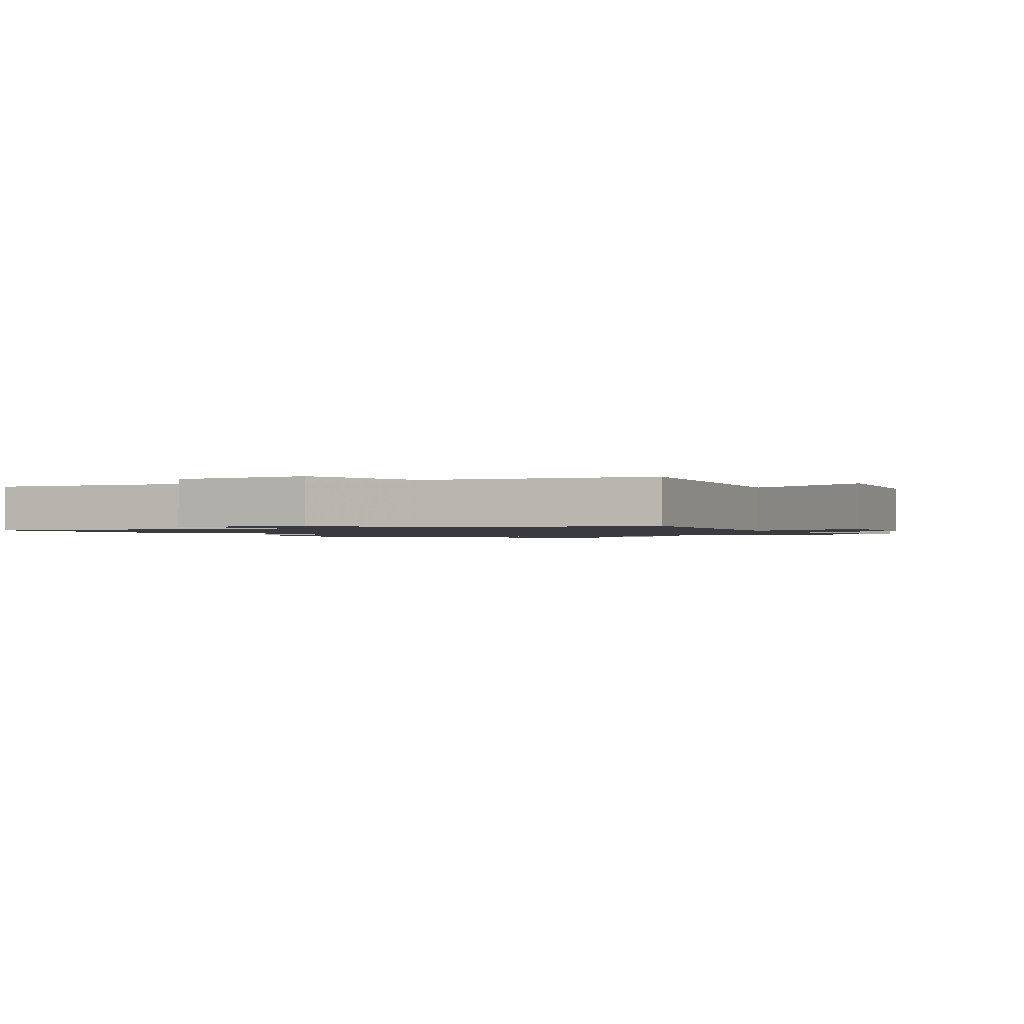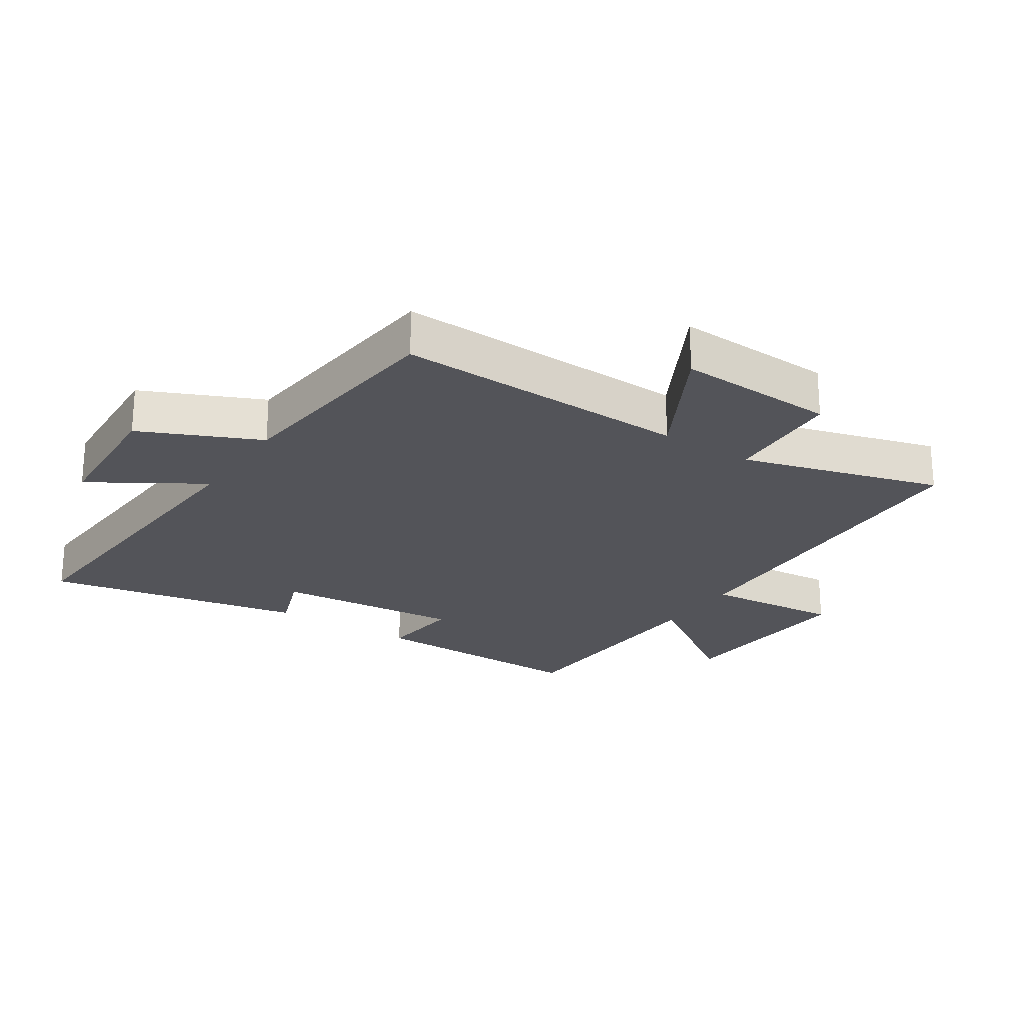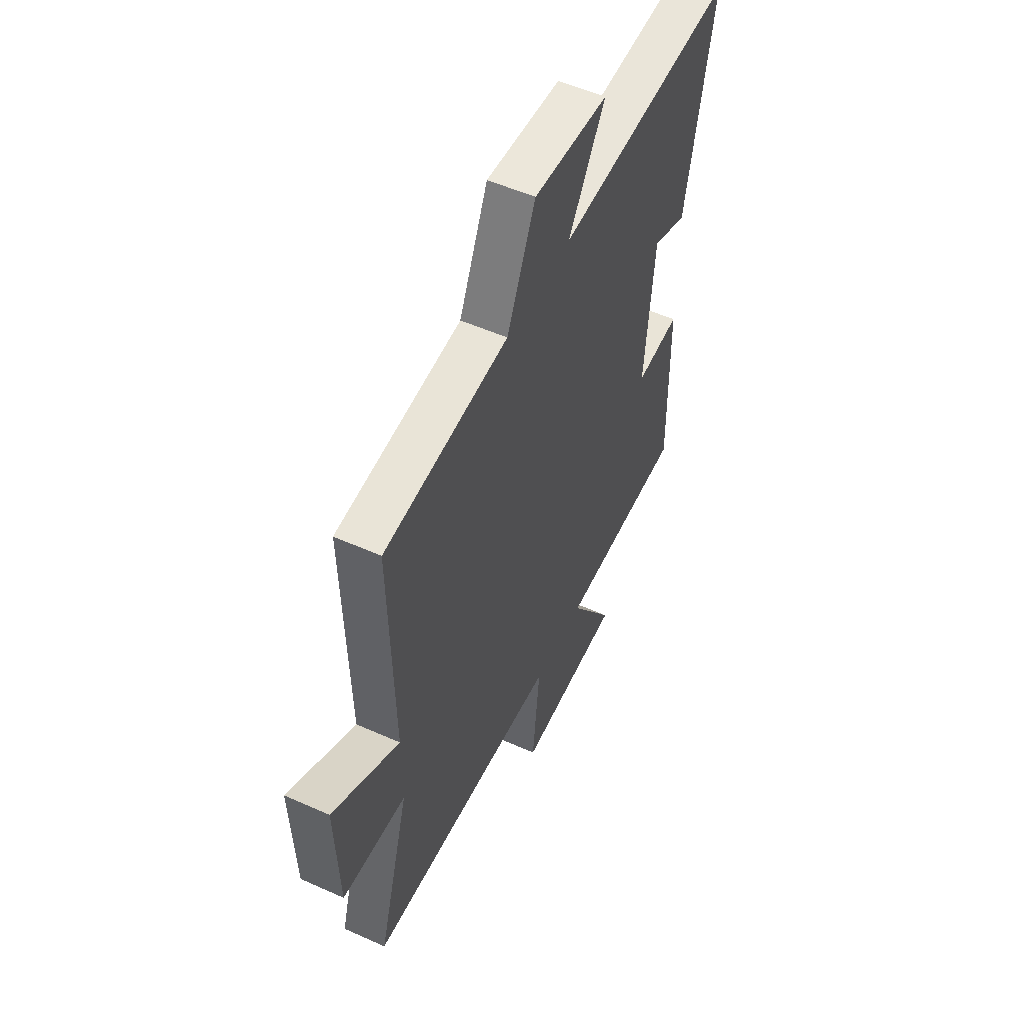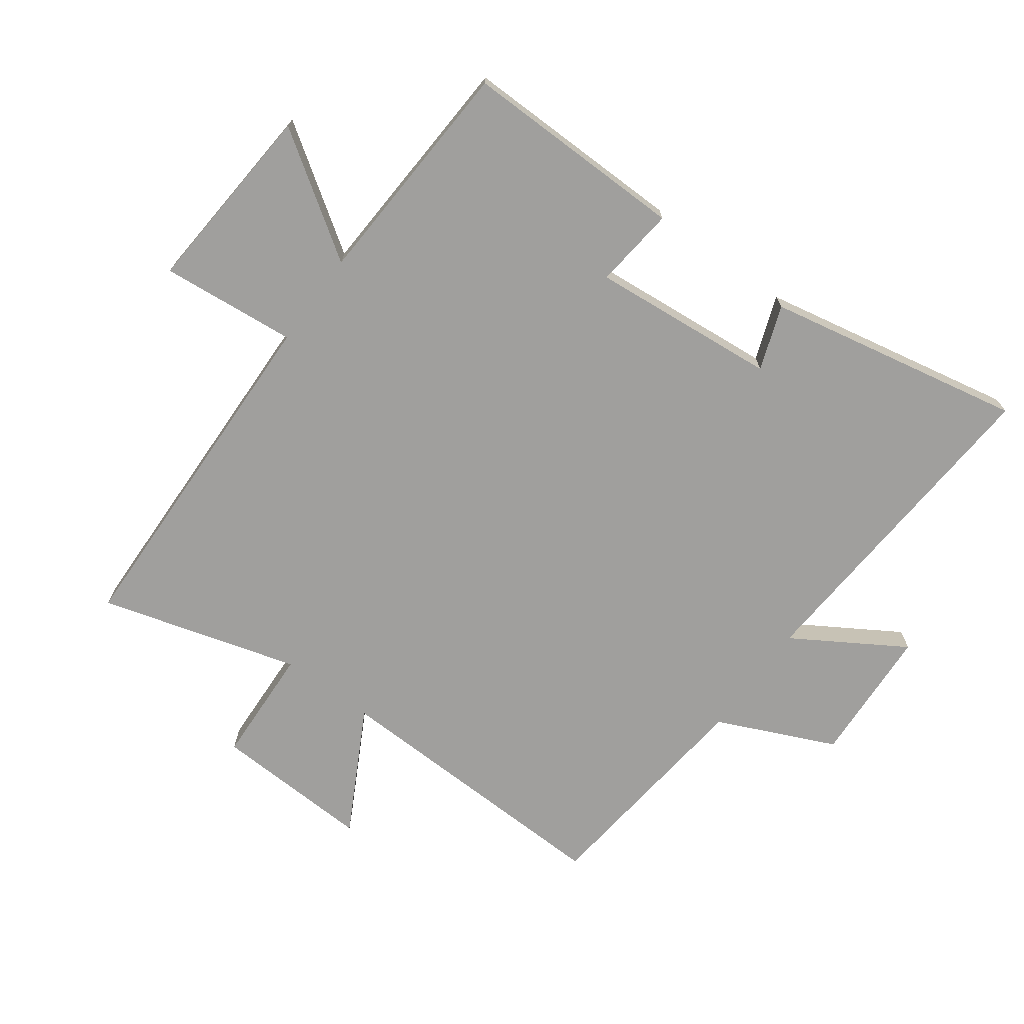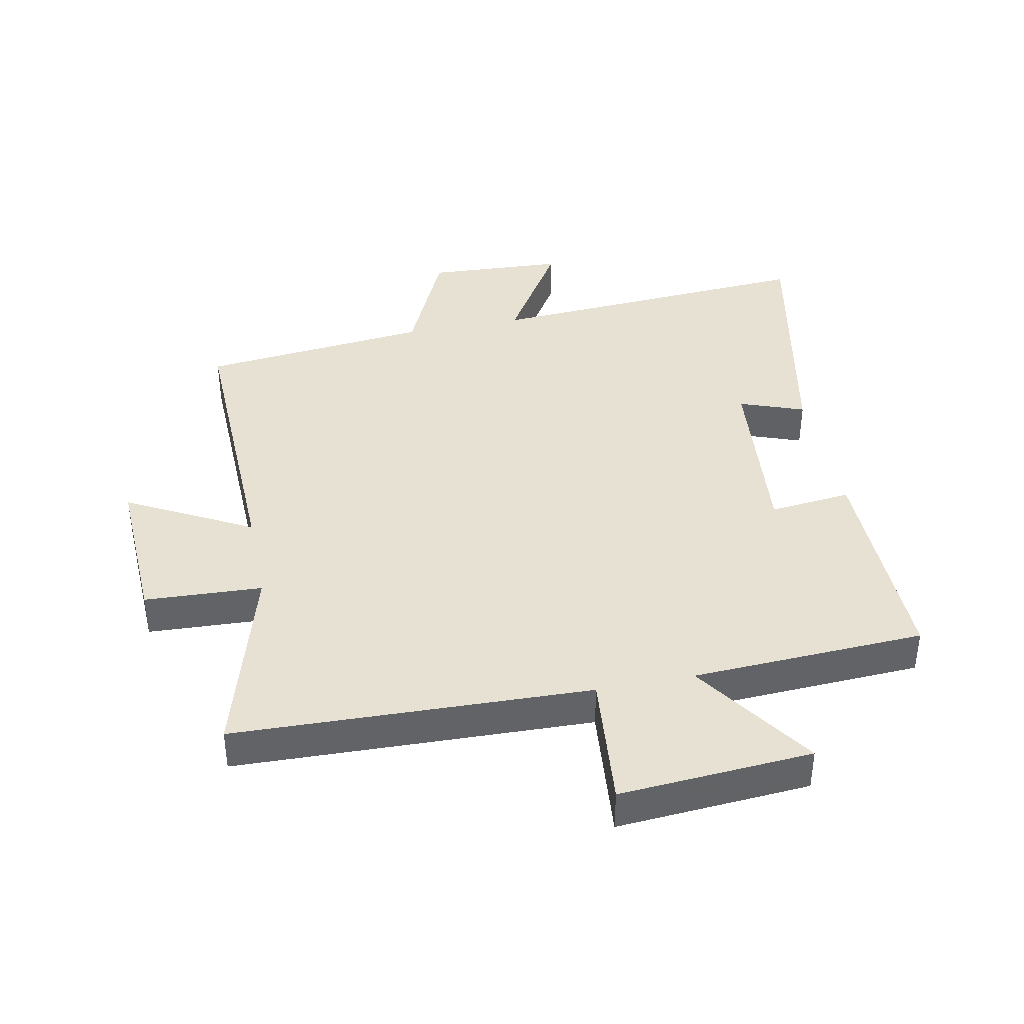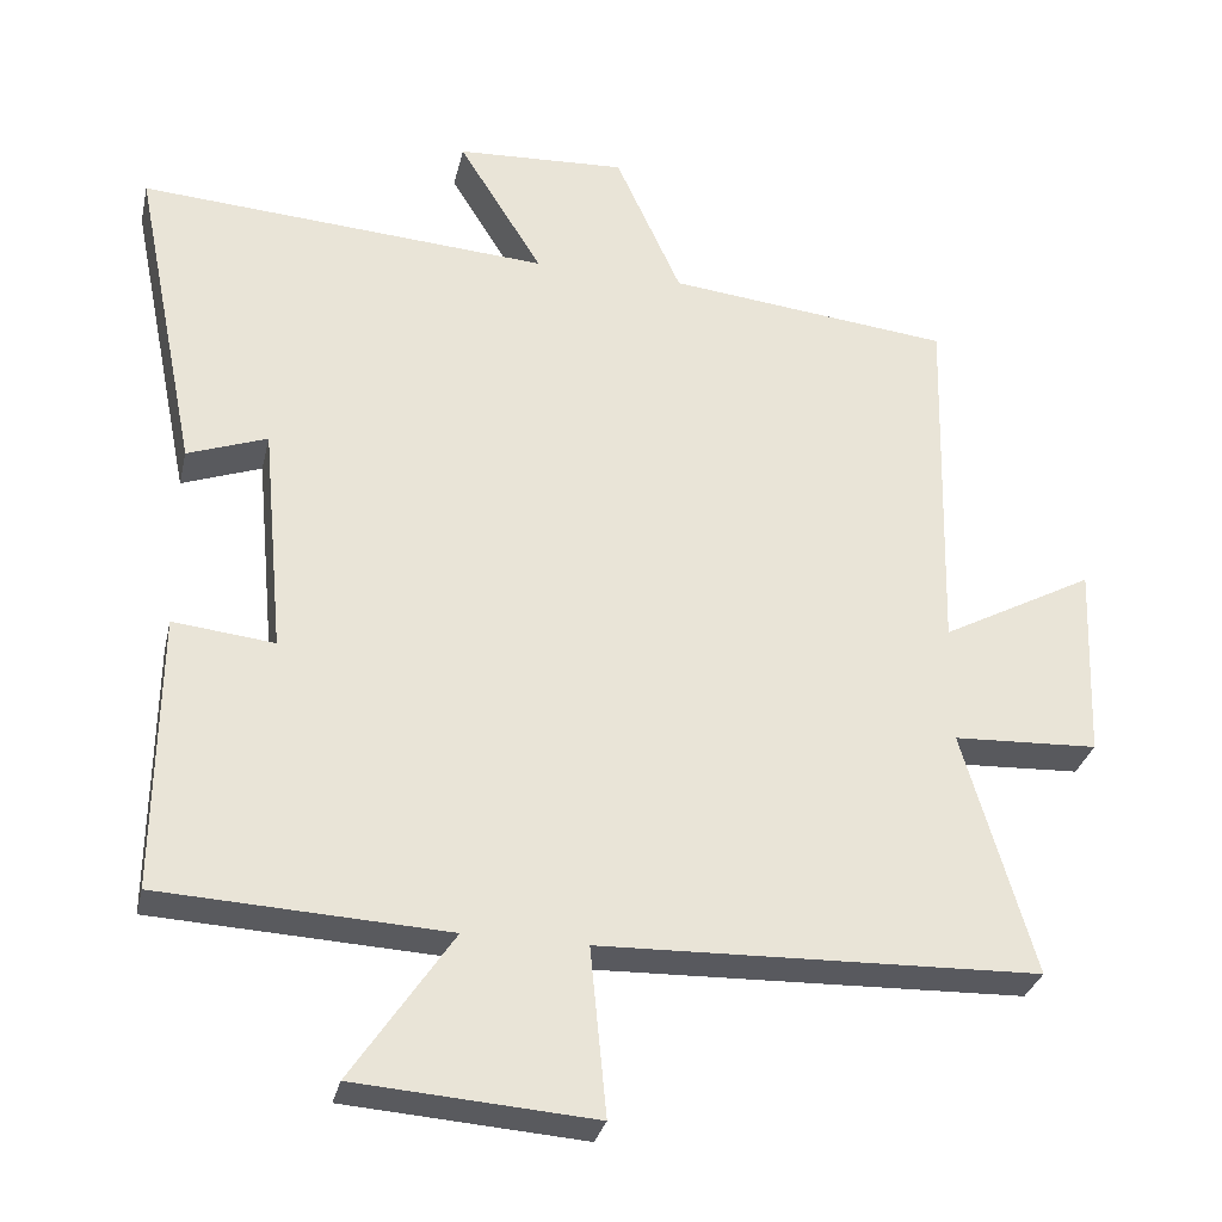
<metadata>
{"format":"obj","ext":"obj","renderer":"f3d","projection":"perspective","resolution":1024,"background":"white","views":[{"elev":-1.4,"azim":24.8,"up":"+Y"},{"elev":-23.7,"azim":56.5,"up":"+Y"},{"elev":53.2,"azim":115.6,"up":"+Z"},{"elev":-71.4,"azim":-126.4,"up":"+Y"},{"elev":39.6,"azim":168.6,"up":"+Y"},{"elev":-30.9,"azim":-12.7,"up":"+Z"}]}
</metadata>
<code>
v 0.512 0.07 0.461
v 0.5 0.07 -0.009
v 0.698 0.07 0.098
v 0.688 0.07 -0.156
v 0.5 0.07 -0.165
v 0.592 0.07 -0.482
v 0.024 0.07 -0.5
v 0.045 0.07 -0.717
v -0.263 0.07 -0.695
v -0.132 0.07 -0.5
v -0.504 0.07 -0.482
v -0.5 0.07 -0.123
v -0.369 0.07 -0.137
v -0.397 0.07 0.161
v -0.5 0.07 0.123
v -0.583 0.07 0.535
v -0.051 0.07 0.5
v -0.16 0.07 0.676
v 0.06 0.07 0.688
v 0.145 0.07 0.5
v 0.512 0 0.461
v 0.5 0 -0.009
v 0.698 0 0.098
v 0.688 0 -0.156
v 0.5 0 -0.165
v 0.592 0 -0.482
v 0.024 0 -0.5
v 0.045 0 -0.717
v -0.263 0 -0.695
v -0.132 0 -0.5
v -0.504 0 -0.482
v -0.5 0 -0.123
v -0.369 0 -0.137
v -0.397 0 0.161
v -0.5 0 0.123
v -0.583 0 0.535
v -0.051 0 0.5
v -0.16 0 0.676
v 0.06 0 0.688
v 0.145 0 0.5
f 17 18 19 20
f 17 20 1 2
f 14 15 16 17
f 13 14 17 2
f 10 11 12 13
f 10 13 2
f 7 8 9 10
f 5 6 7 10
f 5 10 2 3
f 3 4 5
f 40 39 38 37
f 22 21 40 37
f 37 36 35 34
f 22 37 34 33
f 33 32 31 30
f 22 33 30
f 30 29 28 27
f 30 27 26 25
f 23 22 30 25
f 25 24 23
f 1 21 22 2
f 2 22 23 3
f 3 23 24 4
f 4 24 25 5
f 5 25 26 6
f 6 26 27 7
f 7 27 28 8
f 8 28 29 9
f 9 29 30 10
f 10 30 31 11
f 11 31 32 12
f 12 32 33 13
f 13 33 34 14
f 14 34 35 15
f 15 35 36 16
f 16 36 37 17
f 17 37 38 18
f 18 38 39 19
f 19 39 40 20
f 20 40 21 1

</code>
